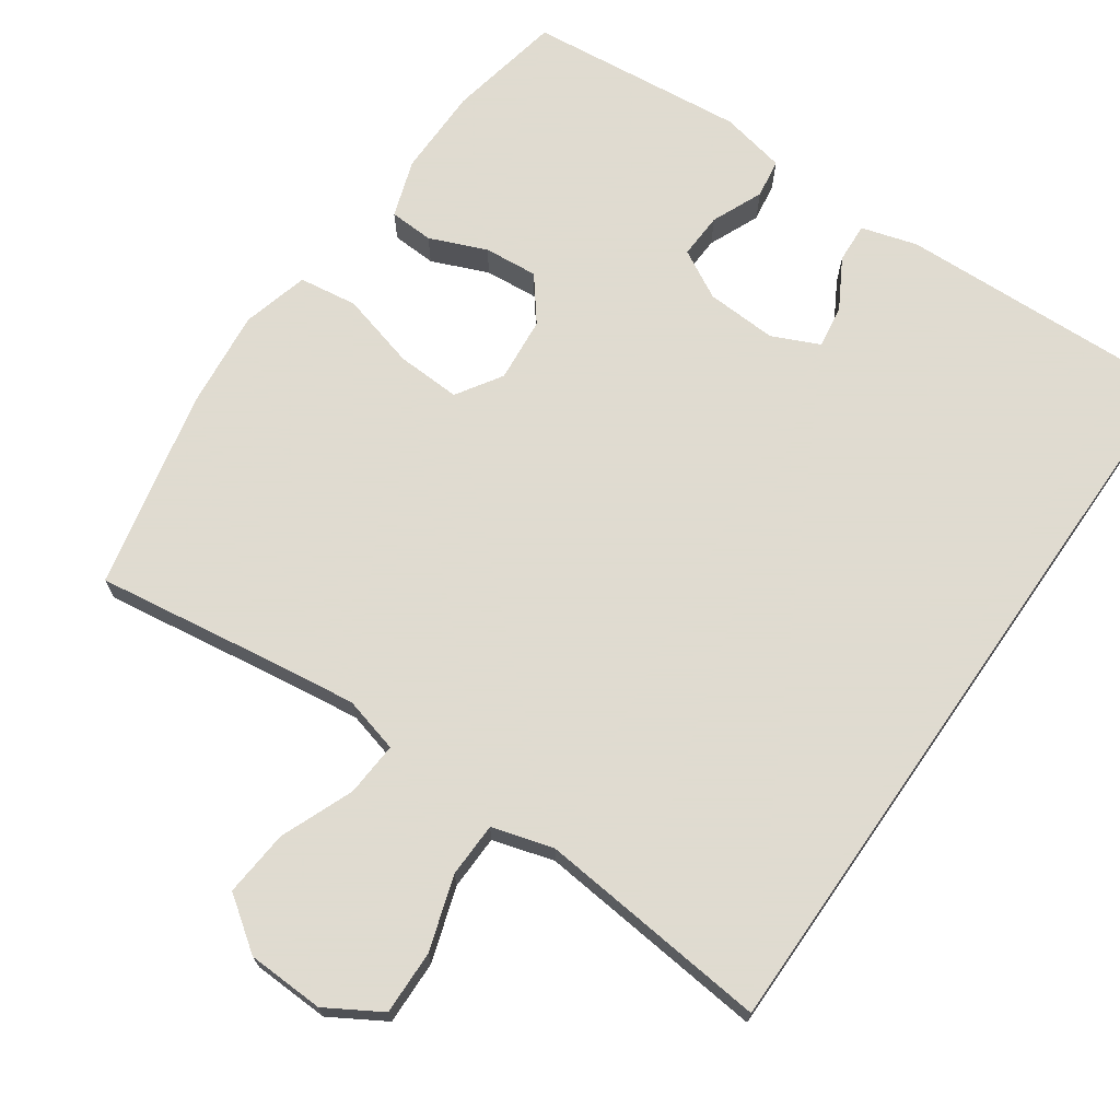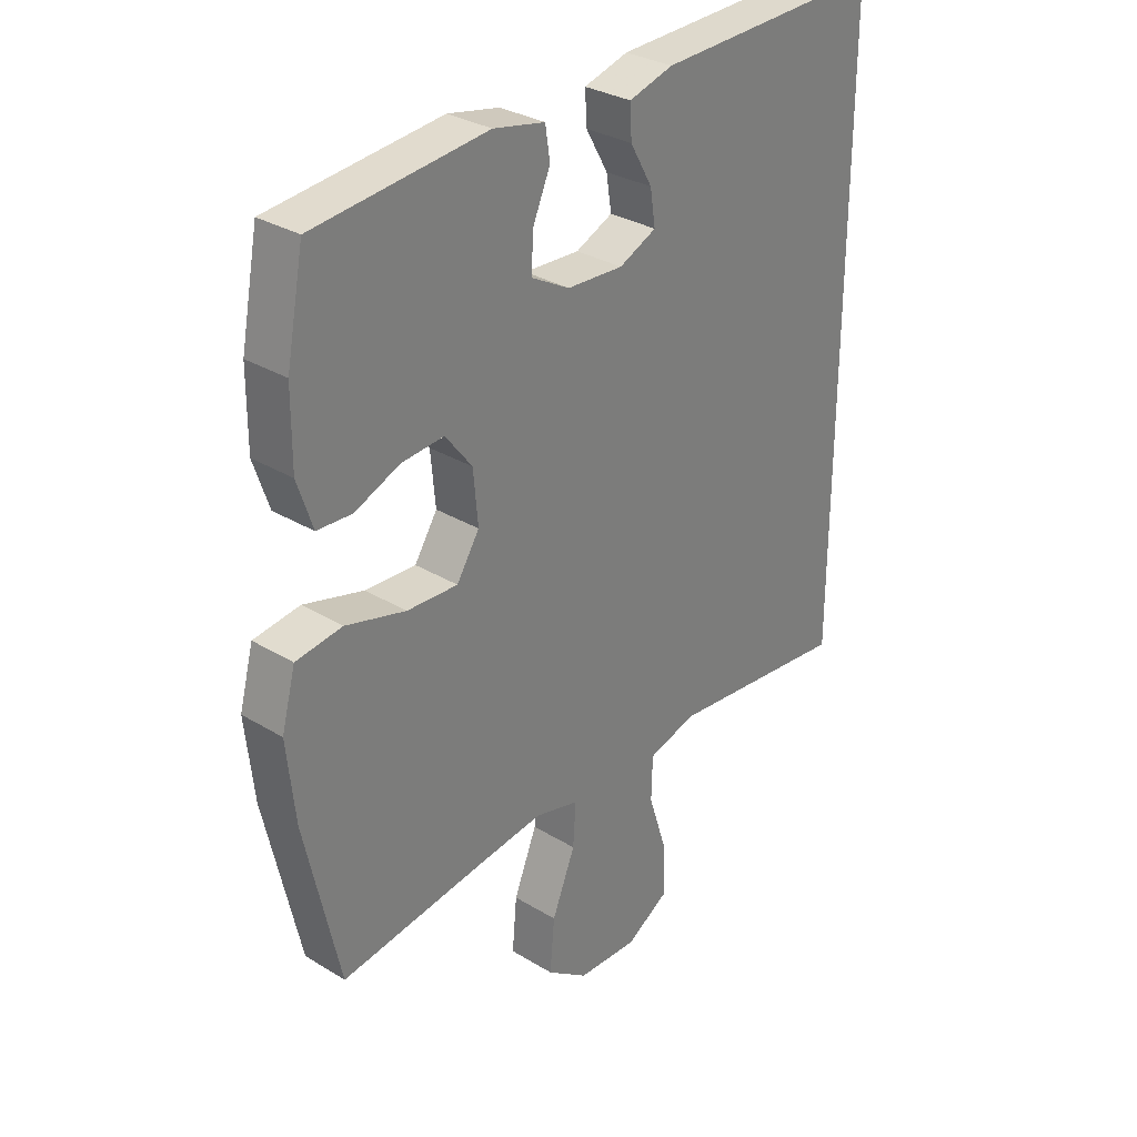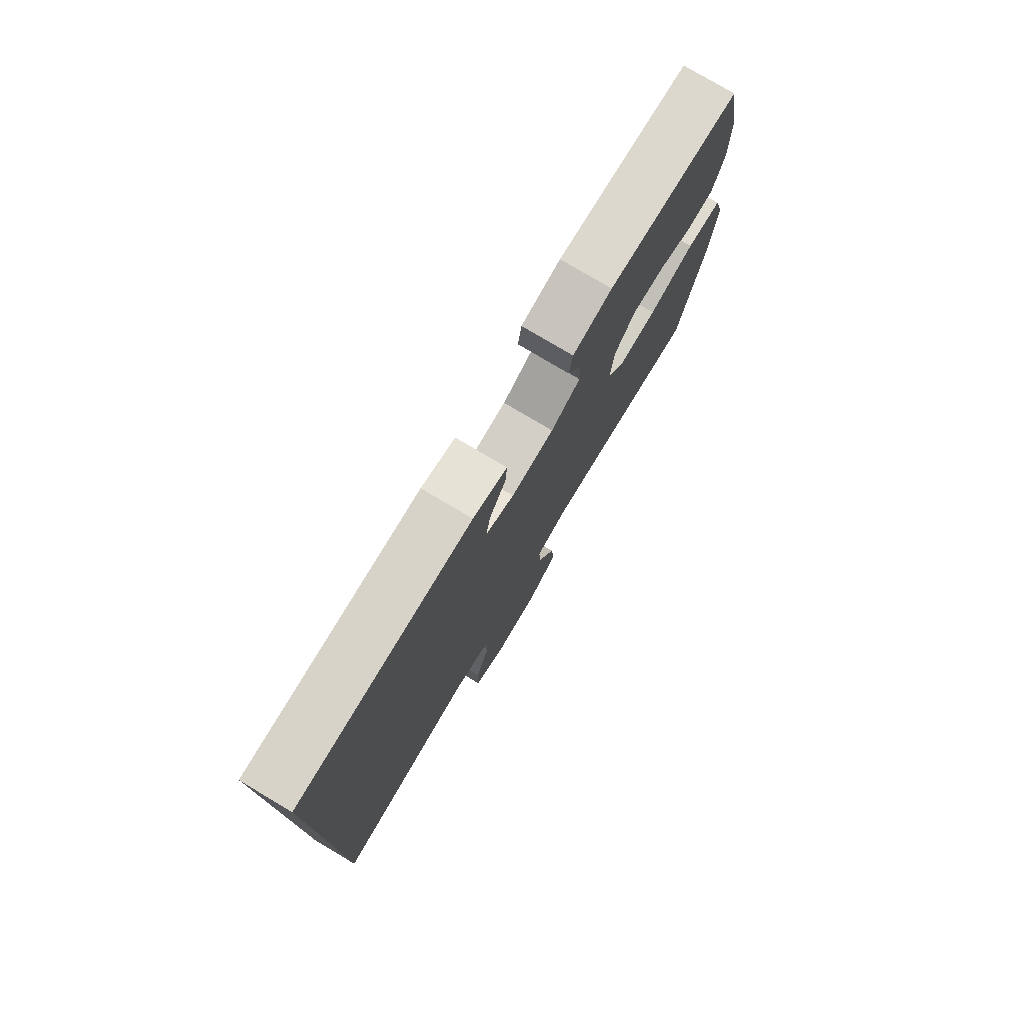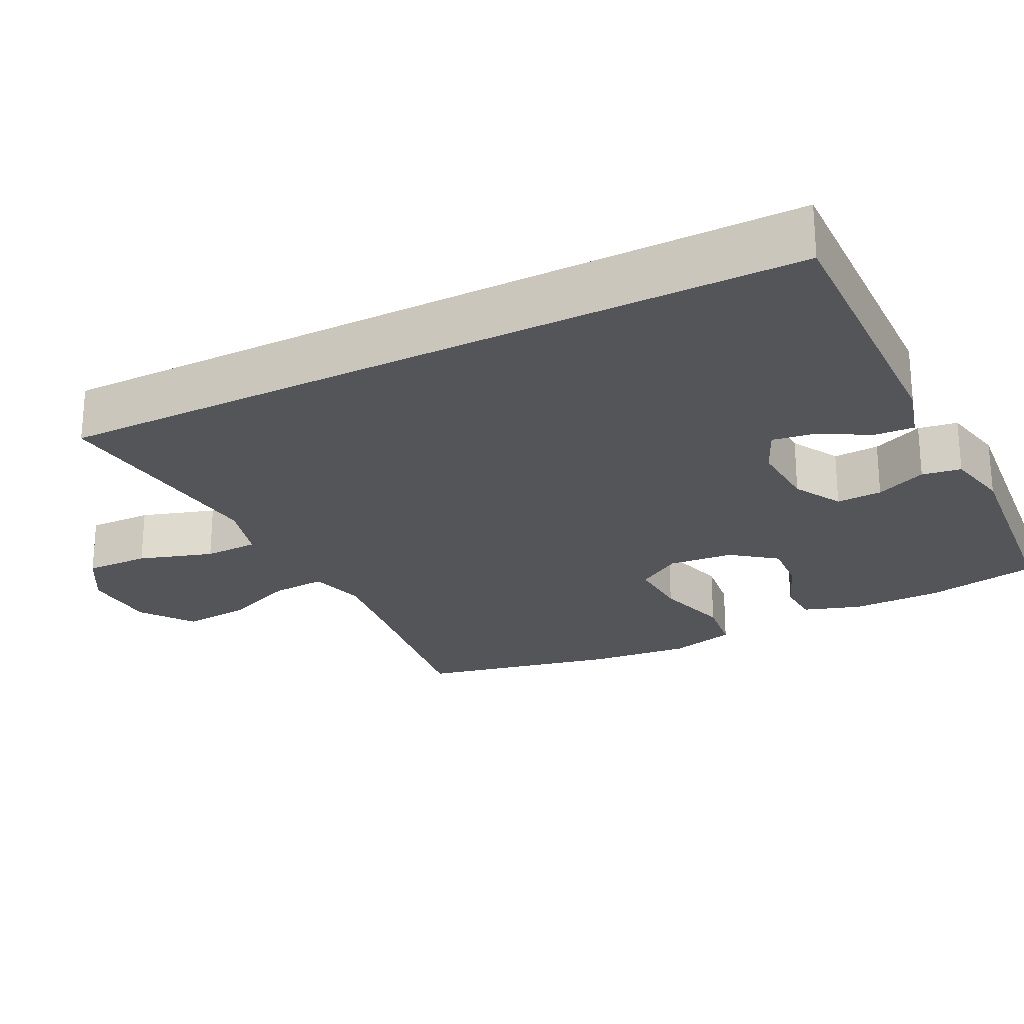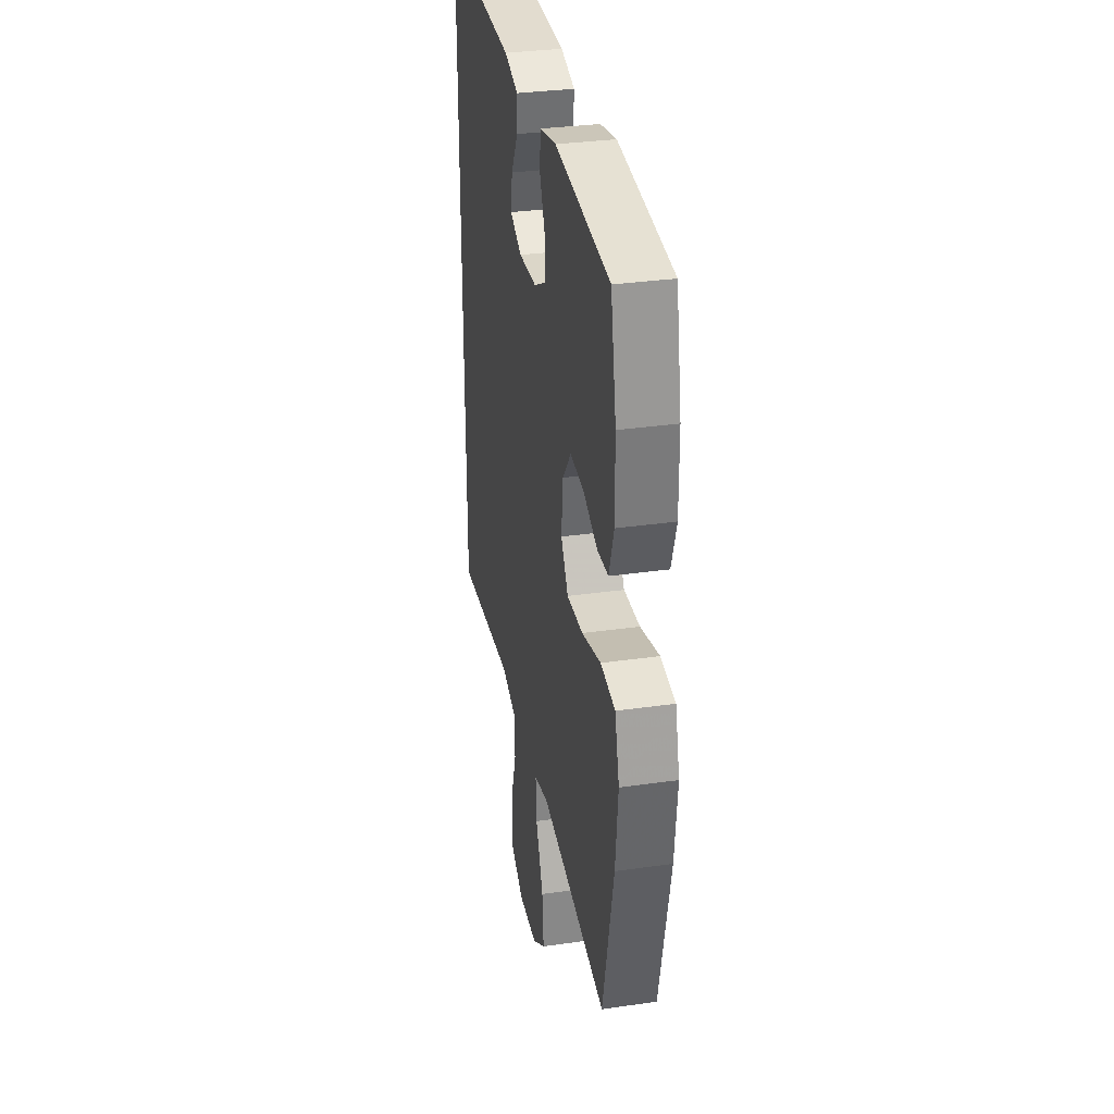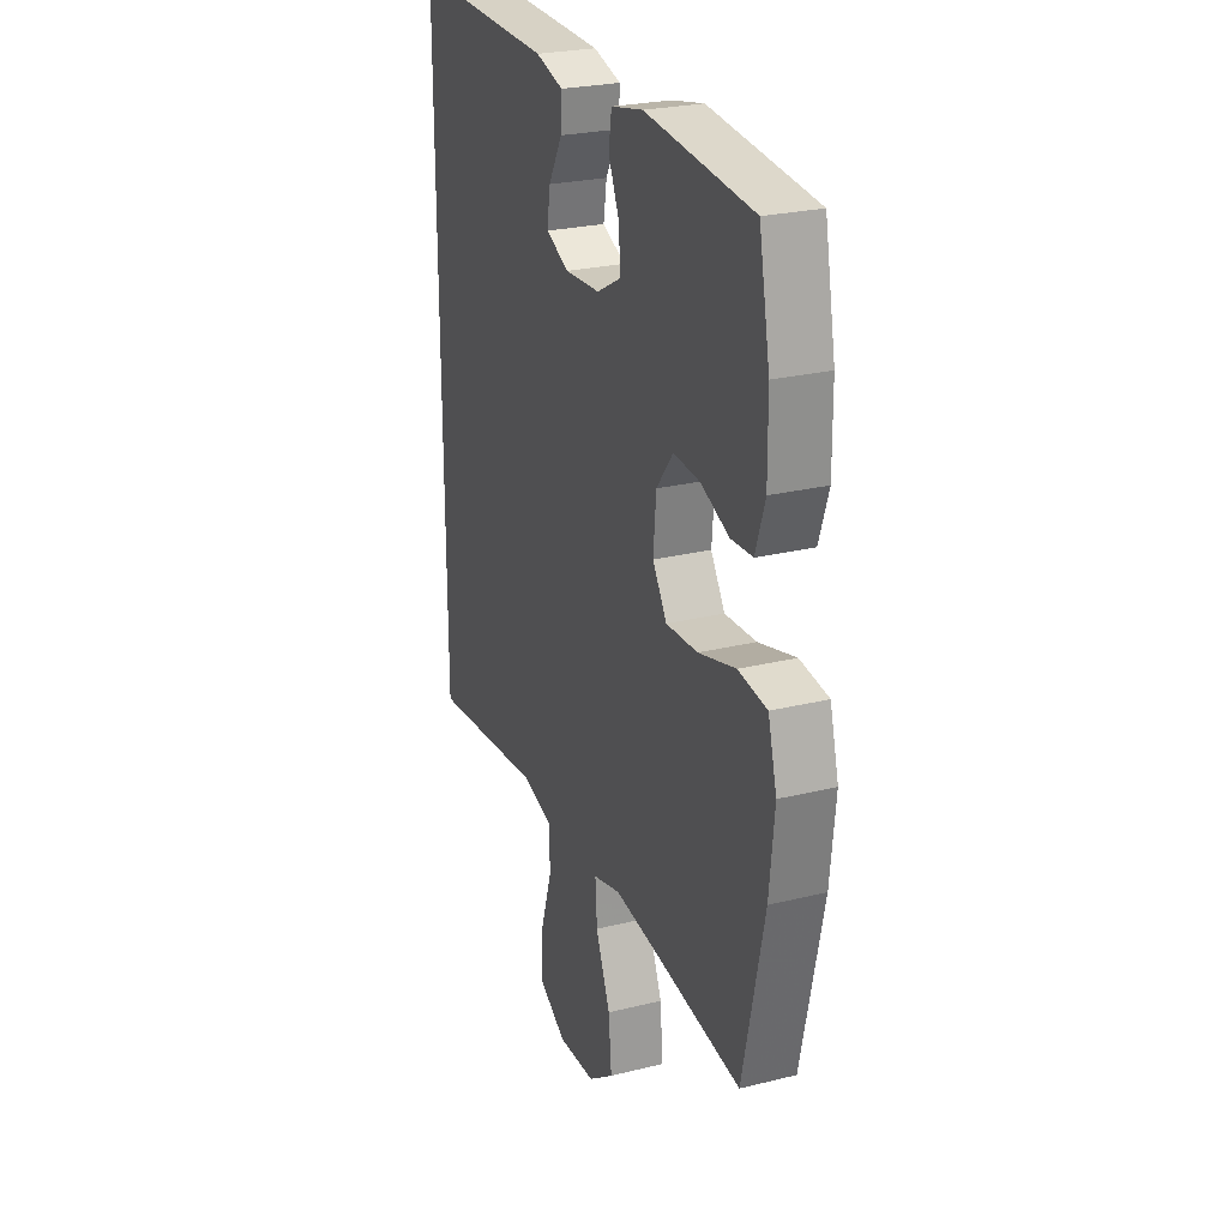
<metadata>
{"format":"obj","ext":"obj","renderer":"f3d","projection":"perspective","resolution":1024,"background":"white","views":[{"elev":70.2,"azim":-145.2,"up":"+Y"},{"elev":31.0,"azim":131.0,"up":"+Z"},{"elev":78.1,"azim":-59.3,"up":"+Z"},{"elev":-24.2,"azim":-63.0,"up":"+Y"},{"elev":32.7,"azim":78.8,"up":"+Z"},{"elev":25.3,"azim":68.3,"up":"+Z"}]}
</metadata>
<code>
v 0.5 0.07 0.5
v 0.53 0.07 0.345
v 0.531 0.07 0.224
v 0.505 0.07 0.146
v 0.445 0.07 0.143
v 0.368 0.07 0.175
v 0.295 0.07 0.181
v 0.249 0.07 0.122
v 0.241 0.07 0.034
v 0.28 0.07 -0.027
v 0.367 0.07 -0.023
v 0.47 0.07 0.005
v 0.549 0.07 -0.006
v 0.573 0.07 -0.096
v 0.559 0.07 -0.23
v 0.5 0.07 -0.5
v 0.261 0.07 -0.466
v 0.138 0.07 -0.45
v 0.062 0.07 -0.47
v 0.067 0.07 -0.543
v 0.107 0.07 -0.642
v 0.115 0.07 -0.732
v 0.044 0.07 -0.783
v -0.06 0.07 -0.787
v -0.134 0.07 -0.743
v -0.132 0.07 -0.656
v -0.1 0.07 -0.556
v -0.102 0.07 -0.482
v -0.185 0.07 -0.458
v -0.314 0.07 -0.471
v -0.5 0.07 -0.49
v -0.5 0.07 0.53
v -0.11 0.07 0.517
v -0.034 0.07 0.495
v -0.037 0.07 0.441
v -0.075 0.07 0.374
v -0.084 0.07 0.316
v -0.02 0.07 0.287
v 0.076 0.07 0.292
v 0.142 0.07 0.328
v 0.139 0.07 0.39
v 0.109 0.07 0.459
v 0.117 0.07 0.512
v 0.205 0.07 0.53
v 0.5 0 0.5
v 0.53 0 0.345
v 0.531 0 0.224
v 0.505 0 0.146
v 0.445 0 0.143
v 0.368 0 0.175
v 0.295 0 0.181
v 0.249 0 0.122
v 0.241 0 0.034
v 0.28 0 -0.027
v 0.367 0 -0.023
v 0.47 0 0.005
v 0.549 0 -0.006
v 0.573 0 -0.096
v 0.559 0 -0.23
v 0.5 0 -0.5
v 0.261 0 -0.466
v 0.138 0 -0.45
v 0.062 0 -0.47
v 0.067 0 -0.543
v 0.107 0 -0.642
v 0.115 0 -0.732
v 0.044 0 -0.783
v -0.06 0 -0.787
v -0.134 0 -0.743
v -0.132 0 -0.656
v -0.1 0 -0.556
v -0.102 0 -0.482
v -0.185 0 -0.458
v -0.314 0 -0.471
v -0.5 0 -0.49
v -0.5 0 0.53
v -0.11 0 0.517
v -0.034 0 0.495
v -0.037 0 0.441
v -0.075 0 0.374
v -0.084 0 0.316
v -0.02 0 0.287
v 0.076 0 0.292
v 0.142 0 0.328
v 0.139 0 0.39
v 0.109 0 0.459
v 0.117 0 0.512
v 0.205 0 0.53
f 4 5 6
f 3 4 6
f 2 3 6
f 1 2 6
f 44 1 6
f 43 44 6
f 42 43 6
f 41 42 6
f 40 41 6 7
f 39 40 7 8
f 38 39 8 9
f 37 38 9 10
f 34 35 36
f 33 34 36
f 32 33 36
f 32 36 37
f 31 32 37
f 30 31 37
f 29 30 37 10
f 25 26 27
f 24 25 27
f 23 24 27
f 22 23 27
f 21 22 27
f 20 21 27
f 19 20 27 28
f 29 10 11
f 28 29 11
f 19 28 11
f 18 19 11
f 15 16 17
f 15 17 18
f 14 15 18
f 13 14 18
f 12 13 18
f 11 12 18
f 50 49 48
f 50 48 47
f 50 47 46
f 50 46 45
f 50 45 88
f 50 88 87
f 50 87 86
f 50 86 85
f 51 50 85 84
f 52 51 84 83
f 53 52 83 82
f 54 53 82 81
f 80 79 78
f 80 78 77
f 80 77 76
f 81 80 76
f 81 76 75
f 81 75 74
f 54 81 74 73
f 71 70 69
f 71 69 68
f 71 68 67
f 71 67 66
f 71 66 65
f 71 65 64
f 72 71 64 63
f 55 54 73
f 55 73 72
f 55 72 63
f 55 63 62
f 61 60 59
f 62 61 59
f 62 59 58
f 62 58 57
f 62 57 56
f 62 56 55
f 1 45 46 2
f 2 46 47 3
f 3 47 48 4
f 4 48 49 5
f 5 49 50 6
f 6 50 51 7
f 7 51 52 8
f 8 52 53 9
f 9 53 54 10
f 10 54 55 11
f 11 55 56 12
f 12 56 57 13
f 13 57 58 14
f 14 58 59 15
f 15 59 60 16
f 16 60 61 17
f 17 61 62 18
f 18 62 63 19
f 19 63 64 20
f 20 64 65 21
f 21 65 66 22
f 22 66 67 23
f 23 67 68 24
f 24 68 69 25
f 25 69 70 26
f 26 70 71 27
f 27 71 72 28
f 28 72 73 29
f 29 73 74 30
f 30 74 75 31
f 31 75 76 32
f 32 76 77 33
f 33 77 78 34
f 34 78 79 35
f 35 79 80 36
f 36 80 81 37
f 37 81 82 38
f 38 82 83 39
f 39 83 84 40
f 40 84 85 41
f 41 85 86 42
f 42 86 87 43
f 43 87 88 44
f 44 88 45 1

</code>
